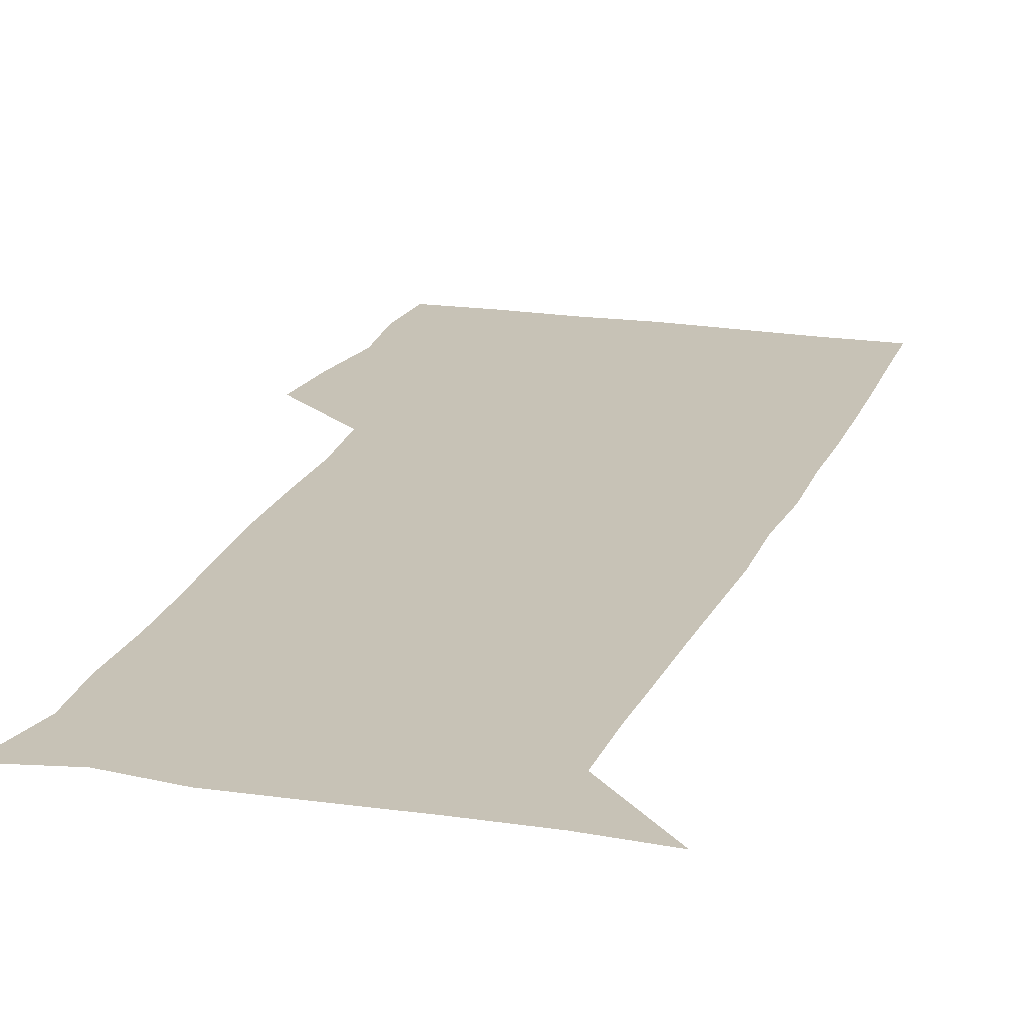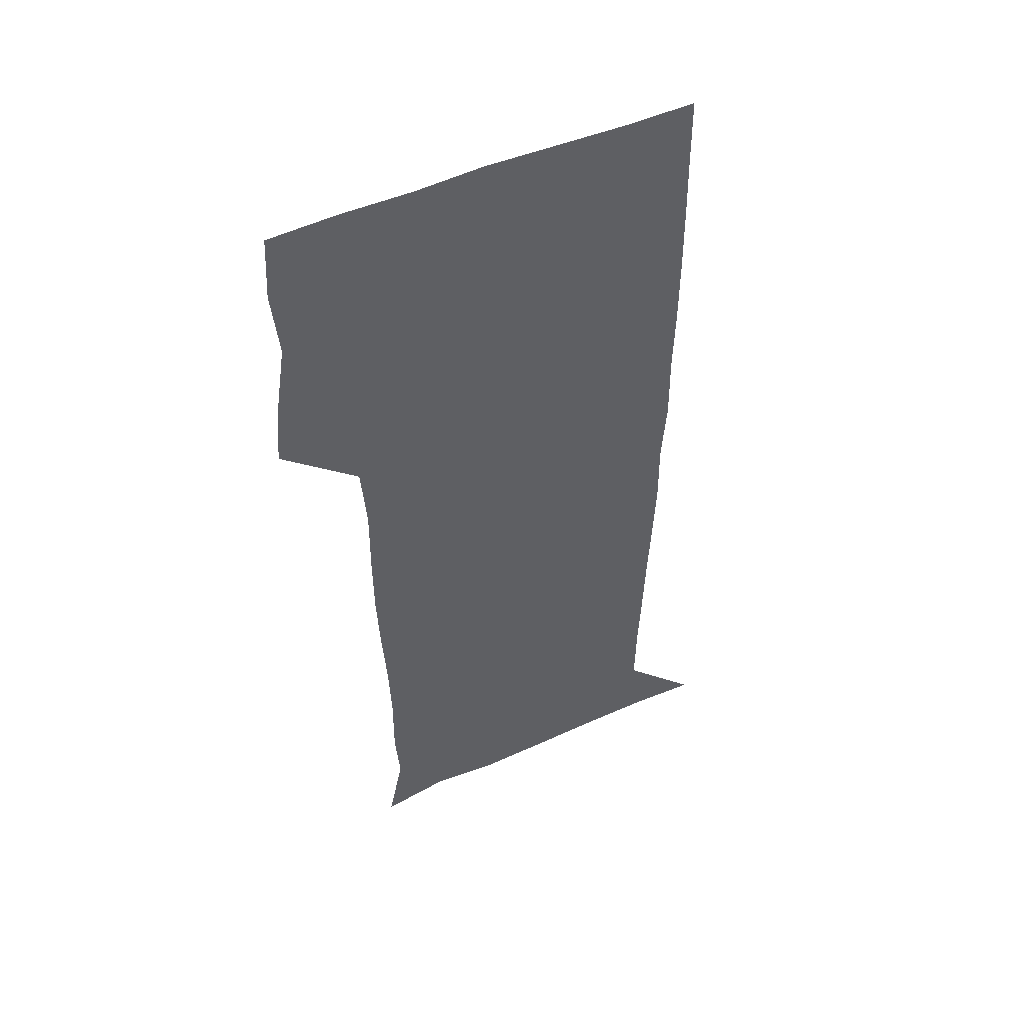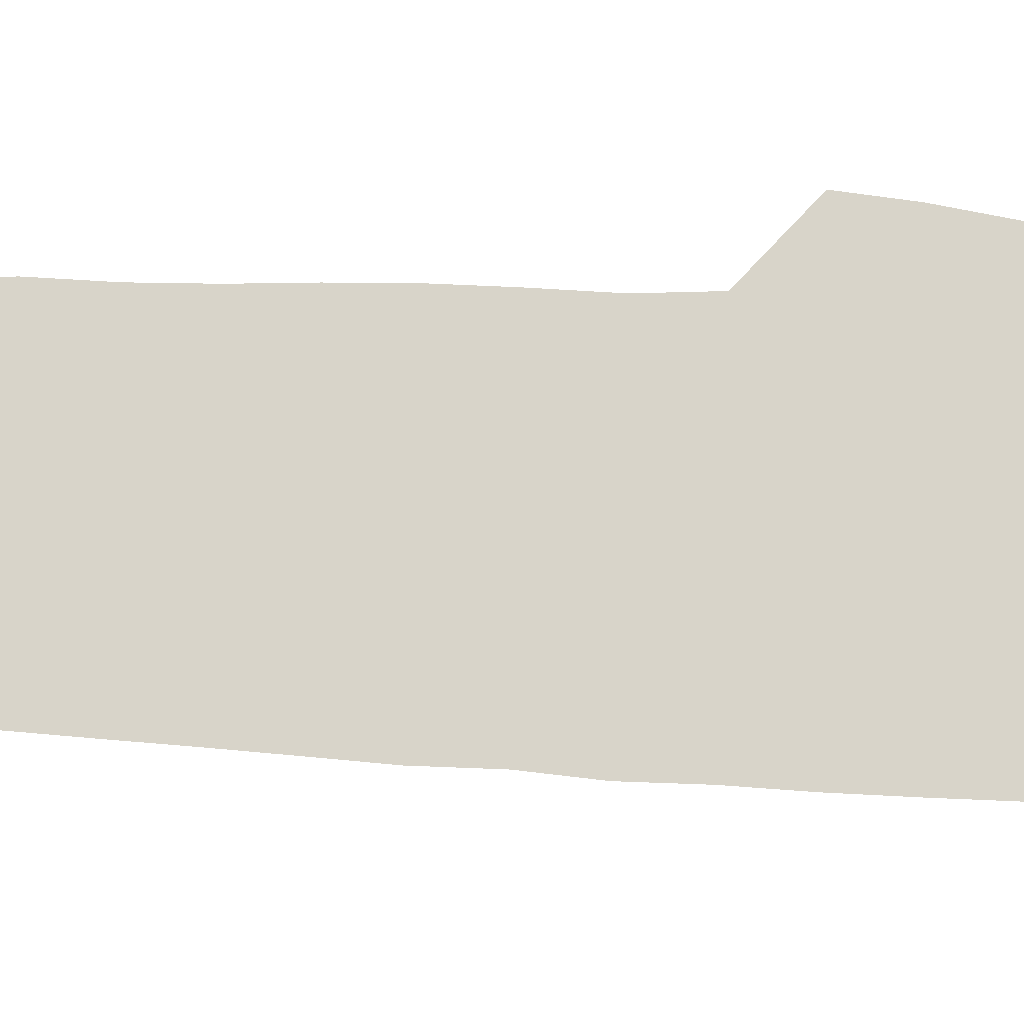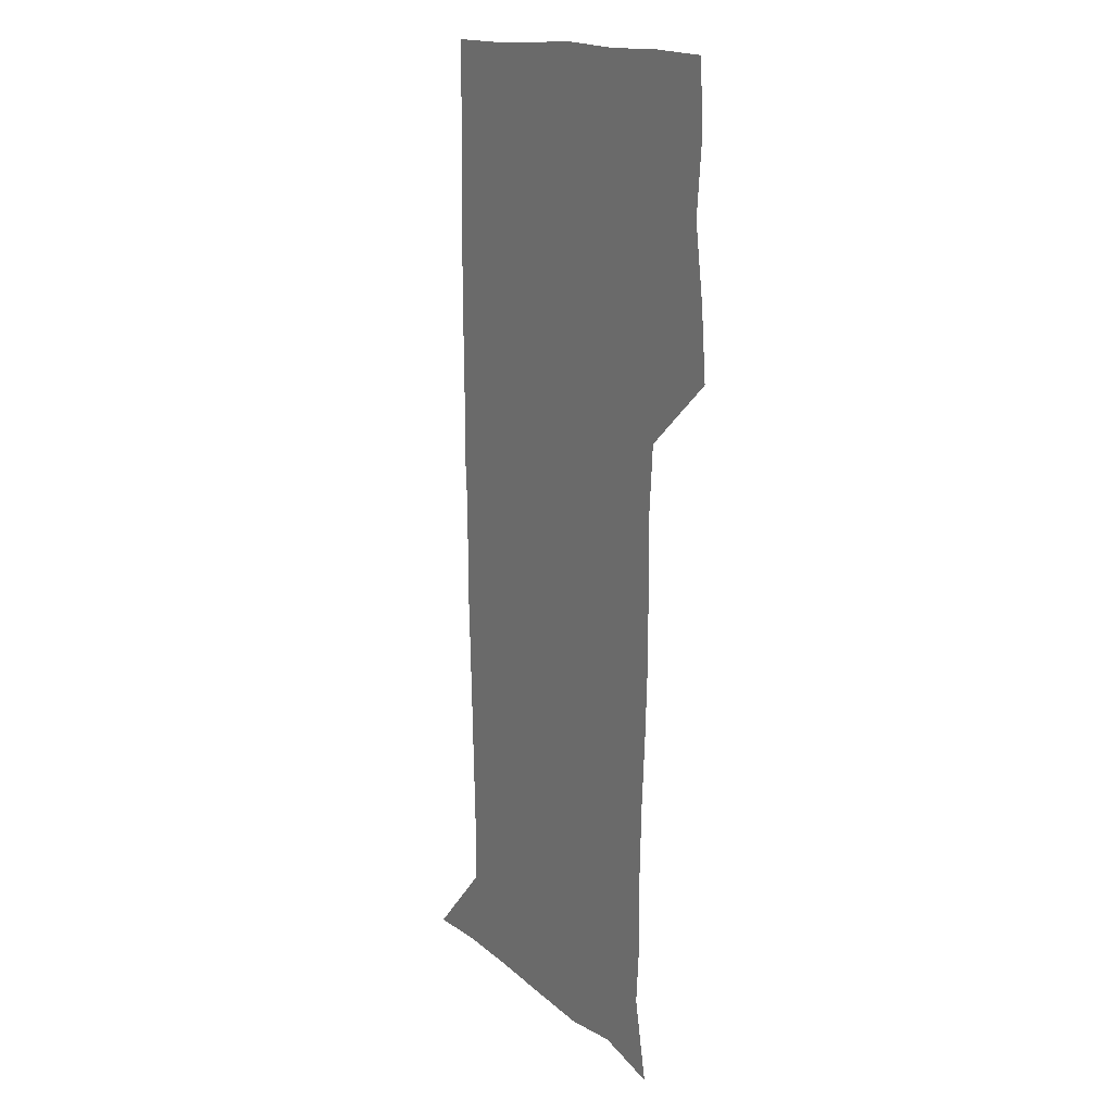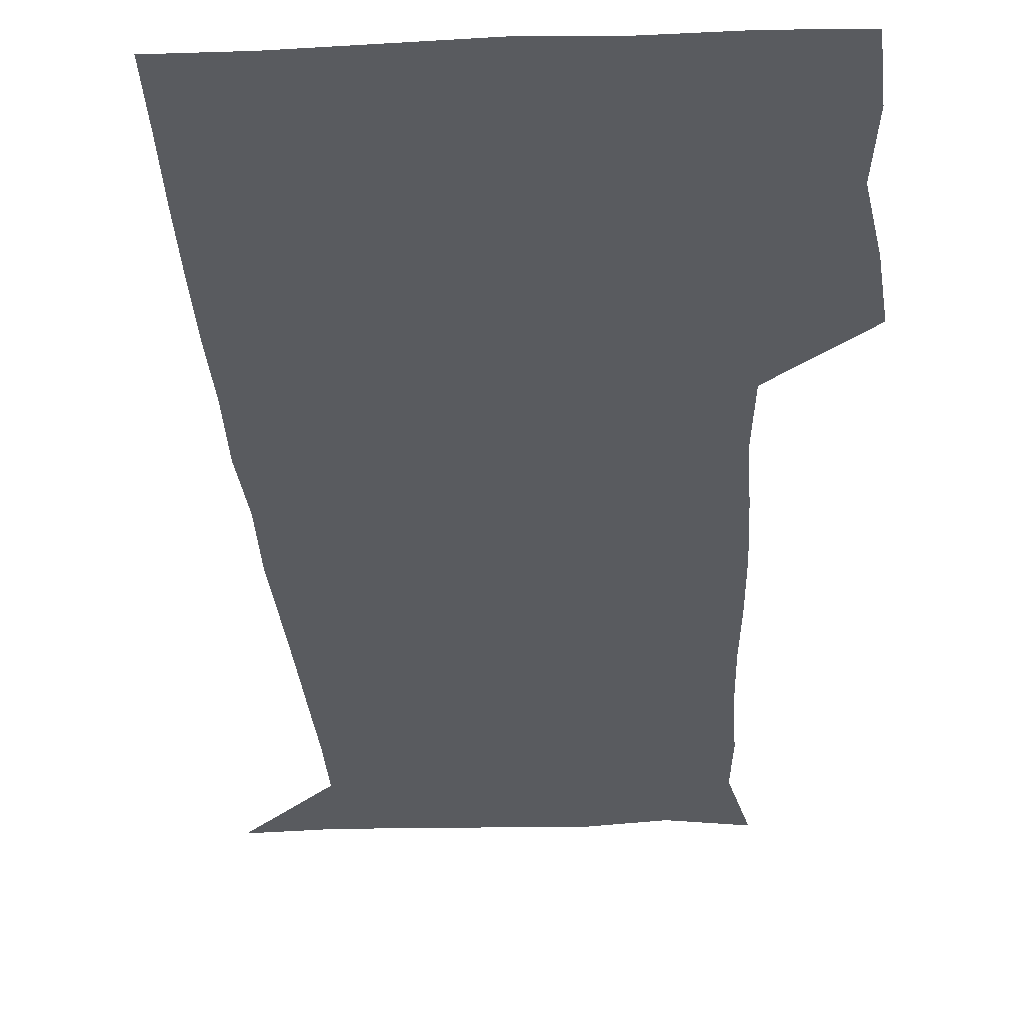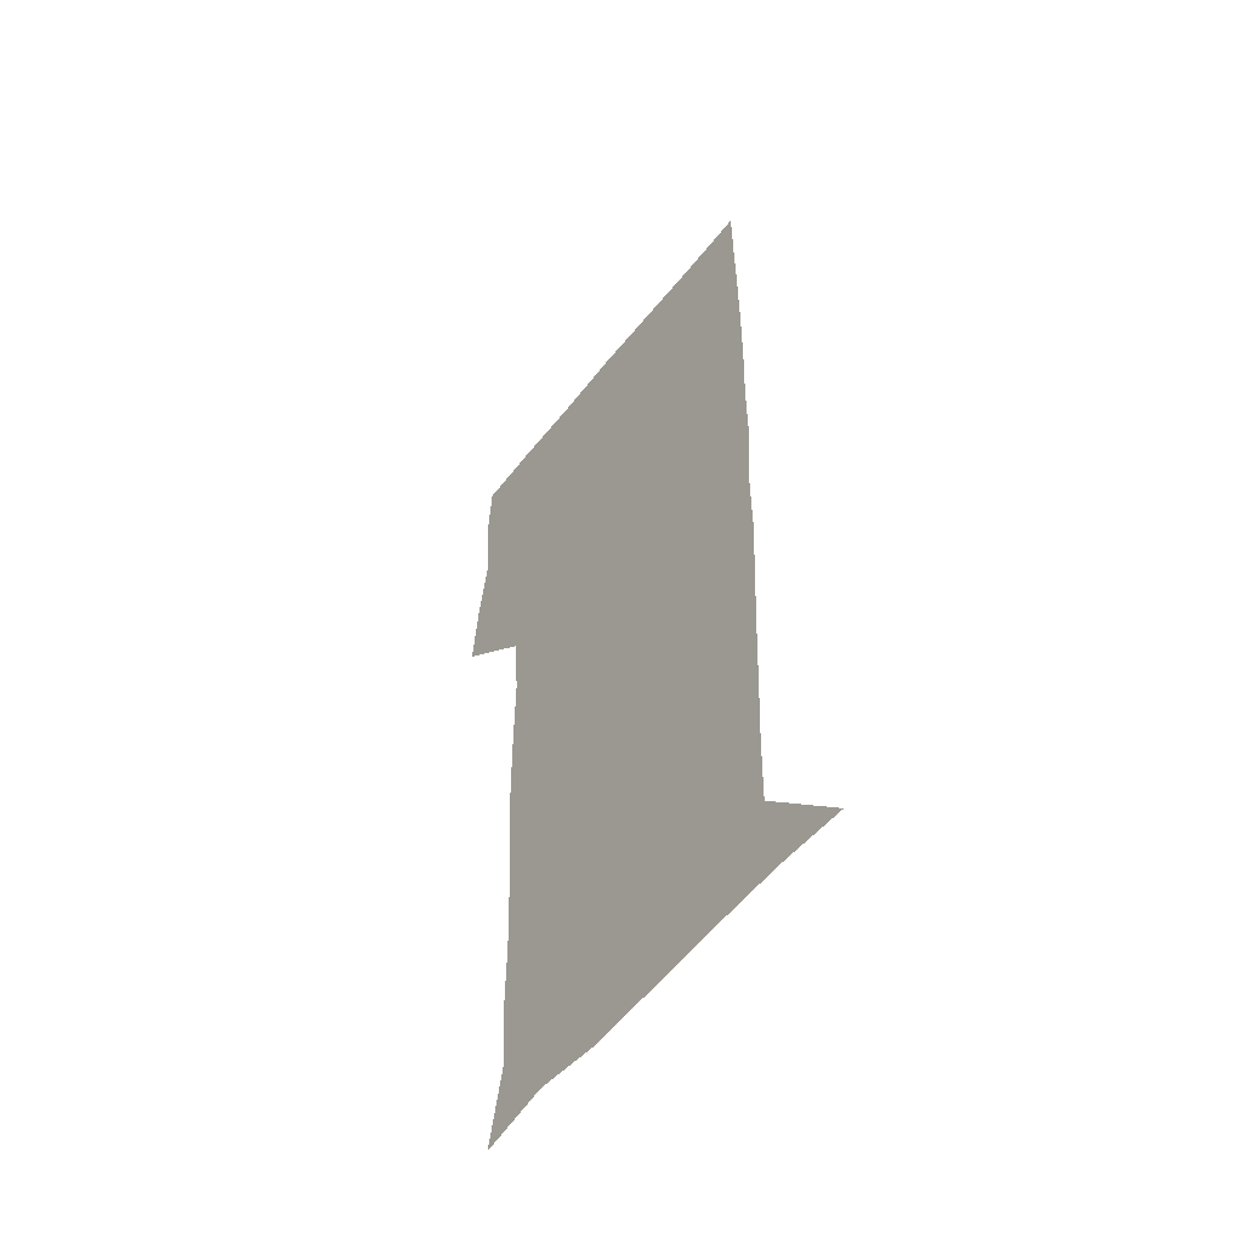
<metadata>
{"format":"obj","ext":"obj","renderer":"f3d","projection":"perspective","resolution":1024,"background":"white","views":[{"elev":19.3,"azim":17.1,"up":"+Z"},{"elev":51.0,"azim":-25.3,"up":"+Y"},{"elev":75.2,"azim":92.8,"up":"+Z"},{"elev":15.2,"azim":-121.4,"up":"+Y"},{"elev":-32.1,"azim":-176.7,"up":"+Z"},{"elev":-54.1,"azim":52.7,"up":"+Y"}]}
</metadata>
<code>
v 474 448.7 0
v 476.7 478.6 0
v 481.4 510 0
v 478.6 540.8 0
v 480.2 569.9 0
v 509.3 141.5 0
v 516.3 175.6 0
v 514.4 202.6 0
v 514.7 234 0
v 513.7 264.9 0
v 511.8 294.9 0
v 510.5 325.2 0
v 510.4 356.4 0
v 510.8 388.7 0
v 508.5 419.6 0
v 512.5 451.2 0
v 510.7 480.4 0
v 513.2 510.2 0
v 513.1 539.4 0
v 509.8 571.1 0
v 538.6 147.4 0
v 544 181.6 0
v 546.1 213.7 0
v 545.6 243 0
v 544.4 271.9 0
v 543.8 301.9 0
v 543.2 331.7 0
v 542.4 361.6 0
v 542.1 391.9 0
v 543.1 422.6 0
v 543.9 452.3 0
v 543.6 481.2 0
v 543.6 510 0
v 544.1 538.1 0
v 540.4 570.8 0
v 566.9 143.9 0
v 571.7 183.6 0
v 574.1 219 0
v 573.4 246 0
v 573.1 275.3 0
v 572.8 304.7 0
v 572.5 334.3 0
v 572.5 364.2 0
v 572.6 394 0
v 572.7 423.4 0
v 573.2 452.9 0
v 572.6 481.5 0
v 572.8 510.2 0
v 572.5 538.9 0
v 570 572.2 0
v 598 145.1 0
v 599.9 187.1 0
v 600.5 216.8 0
v 600.6 245.2 0
v 600.7 276.2 0
v 600.8 304.7 0
v 601 336.3 0
v 601 365 0
v 601.2 393.8 0
v 601.4 423 0
v 601.4 452.8 0
v 601.5 481.6 0
v 601.5 510.4 0
v 601.3 538.6 0
v 600.3 571.3 0
v 629.6 146.5 0
v 627.7 183.3 0
v 627.3 215.5 0
v 627.8 244.8 0
v 628.2 274.5 0
v 629 303.5 0
v 628.9 334.4 0
v 629.2 364 0
v 630 392.9 0
v 630.5 422.4 0
v 630.4 452.2 0
v 630.5 481.5 0
v 630.7 510.7 0
v 630.4 540 0
v 630.7 570.5 0
v 659.5 147.1 0
v 654.9 181.1 0
v 655.2 209.9 0
v 656.4 239.1 0
v 657.4 269 0
v 658.6 298.7 0
v 659.9 328.7 0
v 659.6 360.2 0
v 661.6 389.6 0
v 661.2 420.5 0
v 661.9 450.6 0
v 661.9 480.9 0
v 661.7 511 0
v 661.2 541 0
v 661 570.8 0
v 688.9 145.5 0
v 691 571 0
v 691 601 0
f 15 16 1
f 1 16 2
f 16 17 2
f 2 17 3
f 17 18 3
f 3 18 4
f 18 19 4
f 4 19 5
f 19 20 5
f 6 21 7
f 21 22 7
f 7 22 8
f 22 23 8
f 8 23 9
f 23 24 9
f 9 24 10
f 24 25 10
f 10 25 11
f 25 26 11
f 11 26 12
f 26 27 12
f 12 27 13
f 27 28 13
f 13 28 14
f 28 29 14
f 14 29 15
f 29 30 15
f 15 30 16
f 30 31 16
f 16 31 17
f 31 32 17
f 17 32 18
f 32 33 18
f 18 33 19
f 33 34 19
f 19 34 20
f 34 35 20
f 21 36 22
f 36 37 22
f 22 37 23
f 37 38 23
f 23 38 24
f 38 39 24
f 24 39 25
f 39 40 25
f 25 40 26
f 40 41 26
f 26 41 27
f 41 42 27
f 27 42 28
f 42 43 28
f 28 43 29
f 43 44 29
f 29 44 30
f 44 45 30
f 30 45 31
f 45 46 31
f 31 46 32
f 46 47 32
f 32 47 33
f 47 48 33
f 33 48 34
f 48 49 34
f 34 49 35
f 49 50 35
f 36 51 37
f 51 52 37
f 37 52 38
f 52 53 38
f 38 53 39
f 53 54 39
f 39 54 40
f 54 55 40
f 40 55 41
f 55 56 41
f 41 56 42
f 56 57 42
f 42 57 43
f 57 58 43
f 43 58 44
f 58 59 44
f 44 59 45
f 59 60 45
f 45 60 46
f 60 61 46
f 46 61 47
f 61 62 47
f 47 62 48
f 62 63 48
f 48 63 49
f 63 64 49
f 49 64 50
f 64 65 50
f 51 66 52
f 66 67 52
f 52 67 53
f 67 68 53
f 53 68 54
f 68 69 54
f 54 69 55
f 69 70 55
f 55 70 56
f 70 71 56
f 56 71 57
f 71 72 57
f 57 72 58
f 72 73 58
f 58 73 59
f 73 74 59
f 59 74 60
f 74 75 60
f 60 75 61
f 75 76 61
f 61 76 62
f 76 77 62
f 62 77 63
f 77 78 63
f 63 78 64
f 78 79 64
f 64 79 65
f 79 80 65
f 66 81 67
f 81 82 67
f 67 82 68
f 82 83 68
f 68 83 69
f 83 84 69
f 69 84 70
f 84 85 70
f 70 85 71
f 85 86 71
f 71 86 72
f 86 87 72
f 72 87 73
f 87 88 73
f 73 88 74
f 88 89 74
f 74 89 75
f 89 90 75
f 75 90 76
f 90 91 76
f 76 91 77
f 91 92 77
f 77 92 78
f 92 93 78
f 78 93 79
f 93 94 79
f 79 94 80
f 94 95 80
f 81 96 82

</code>
